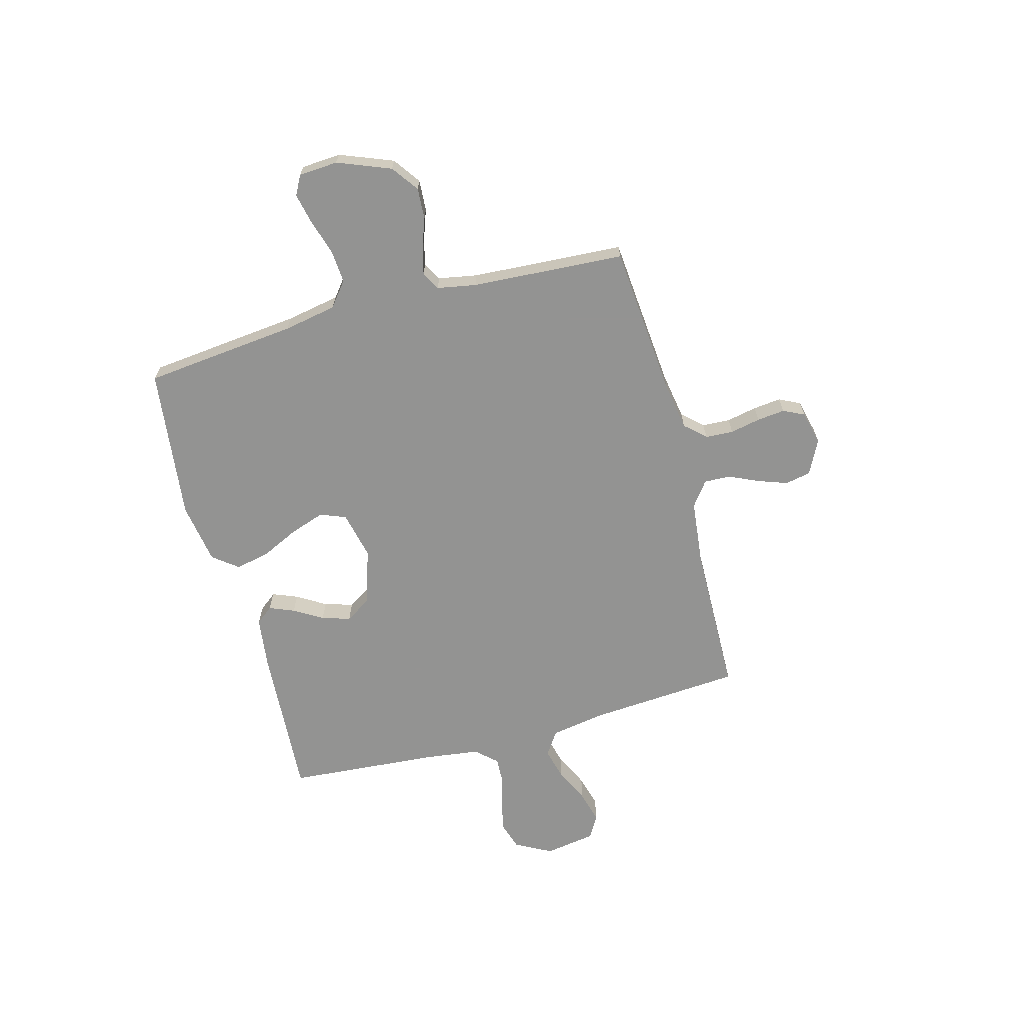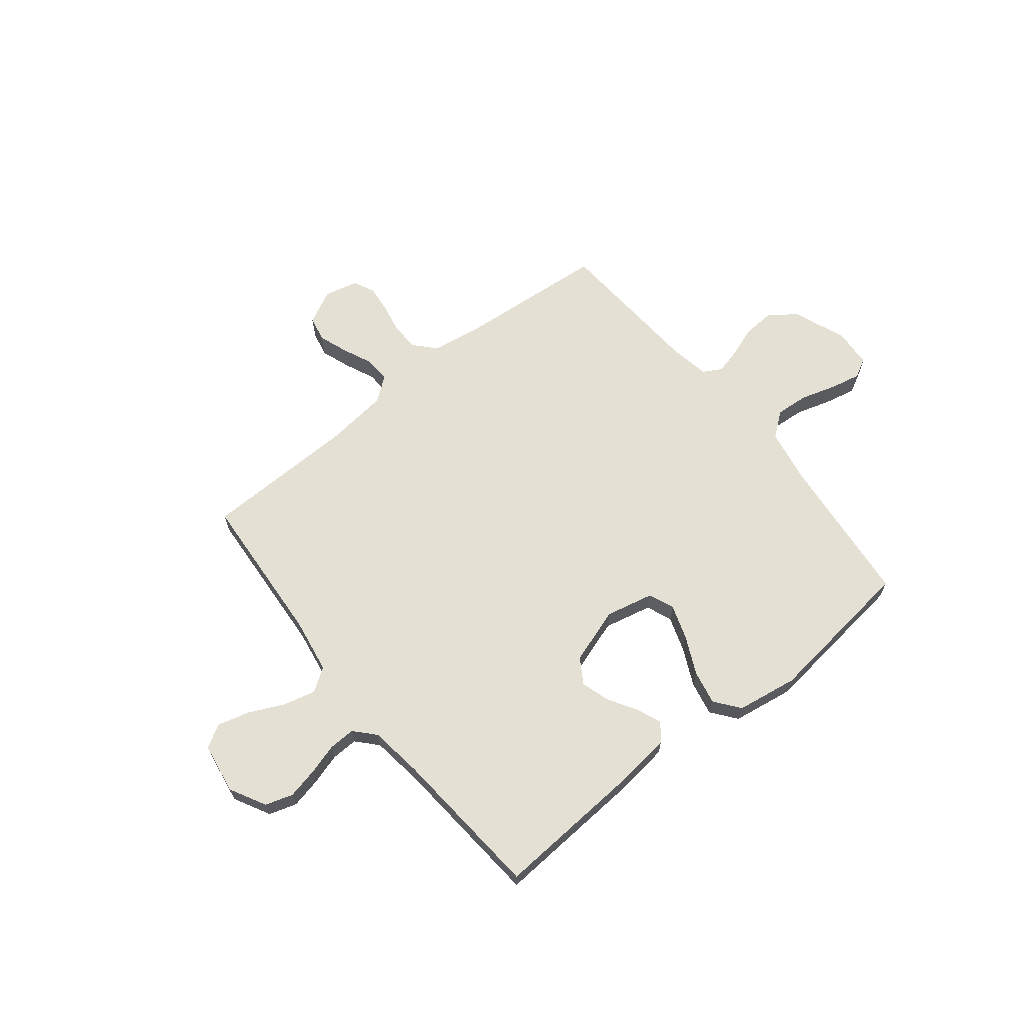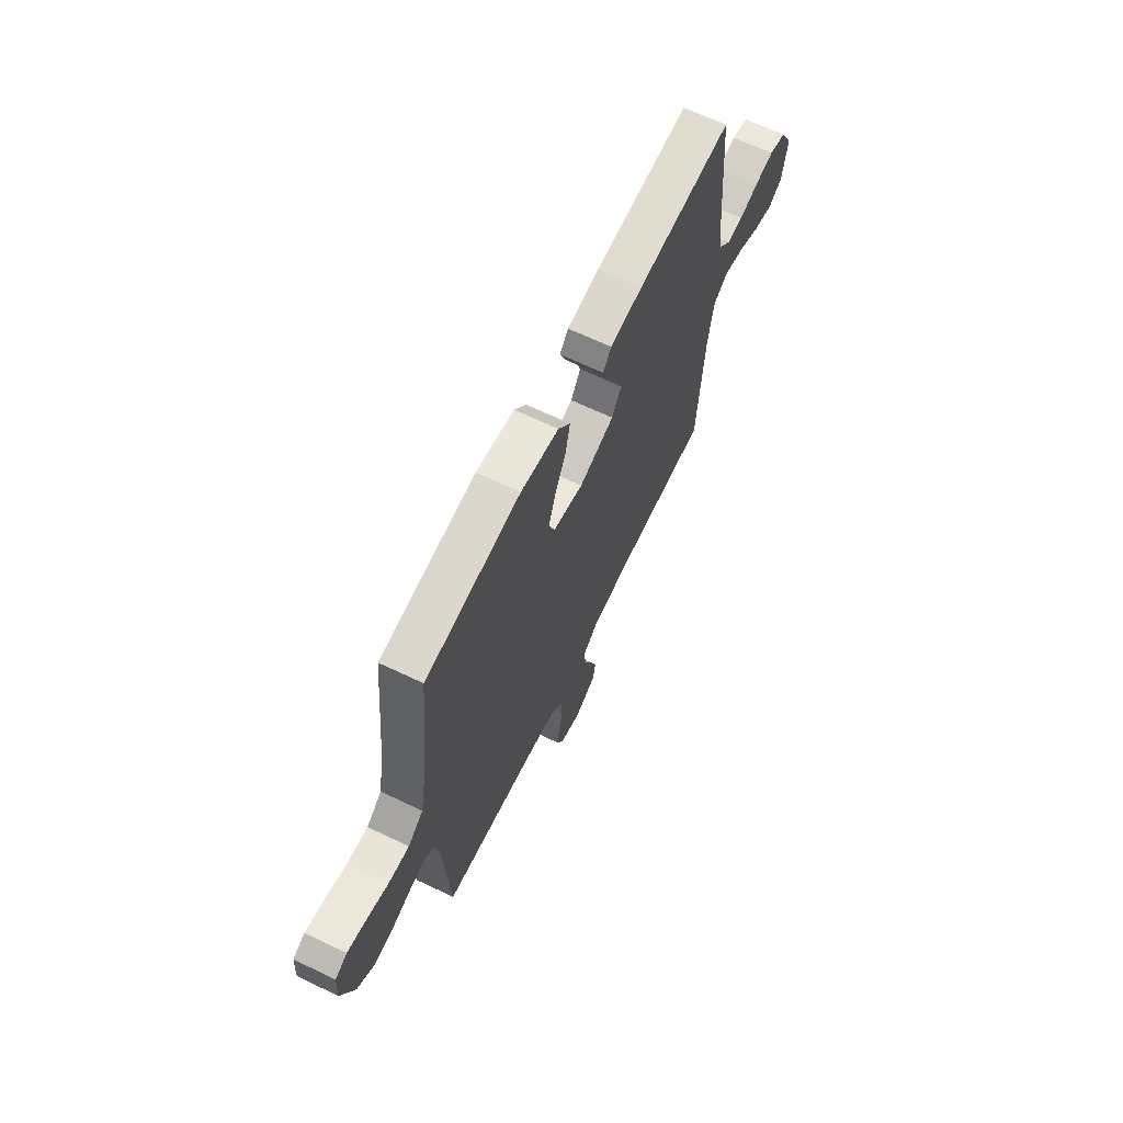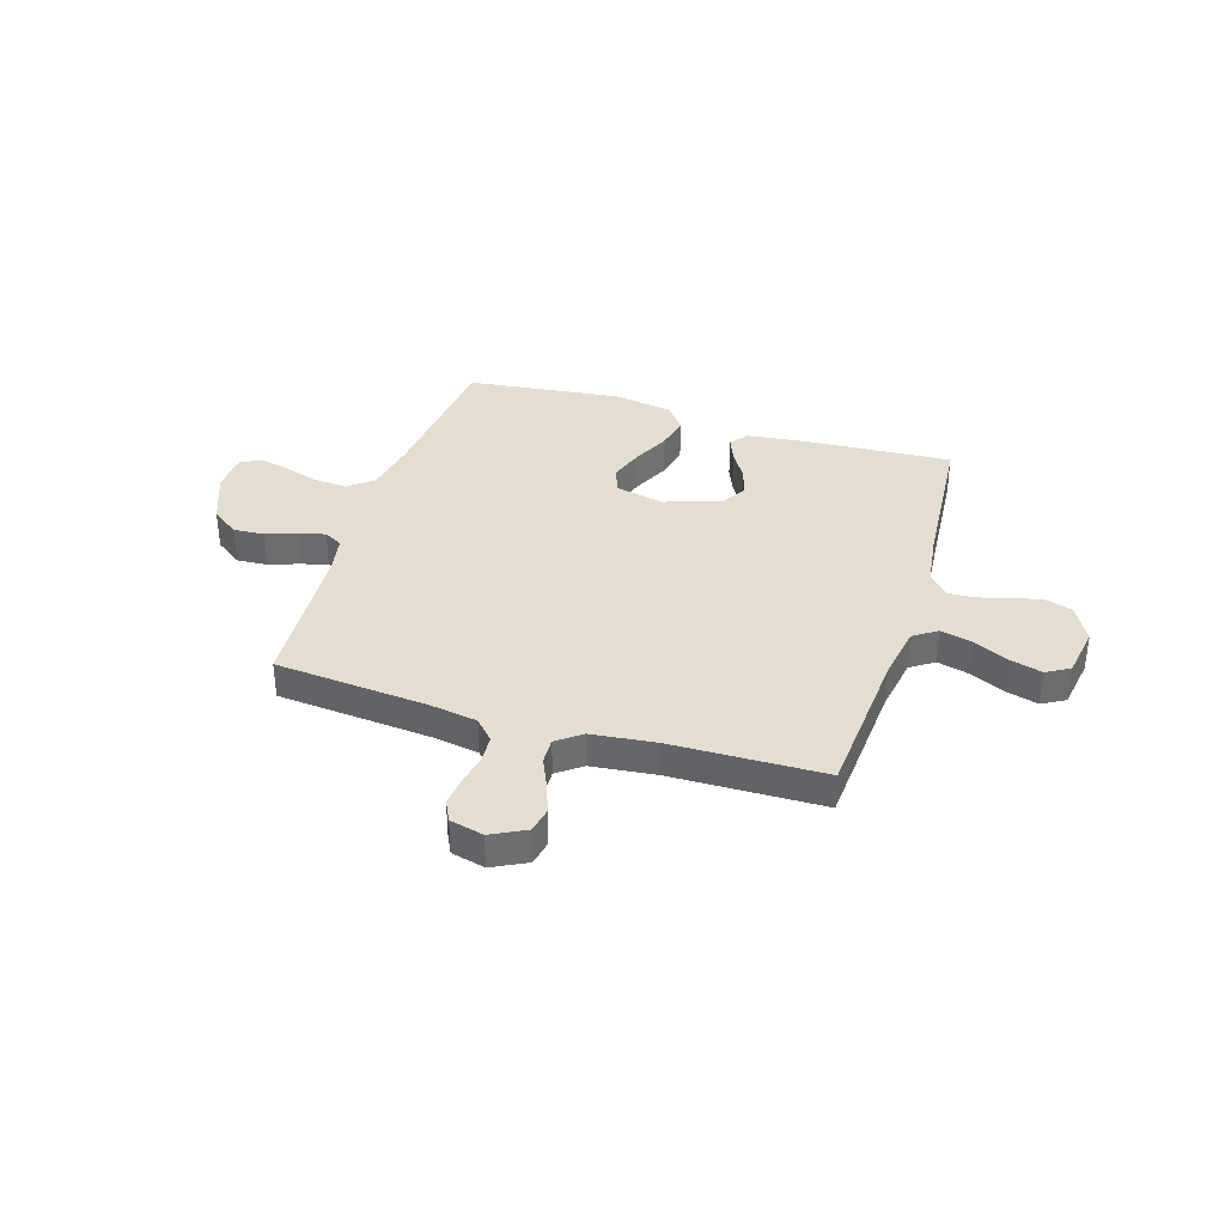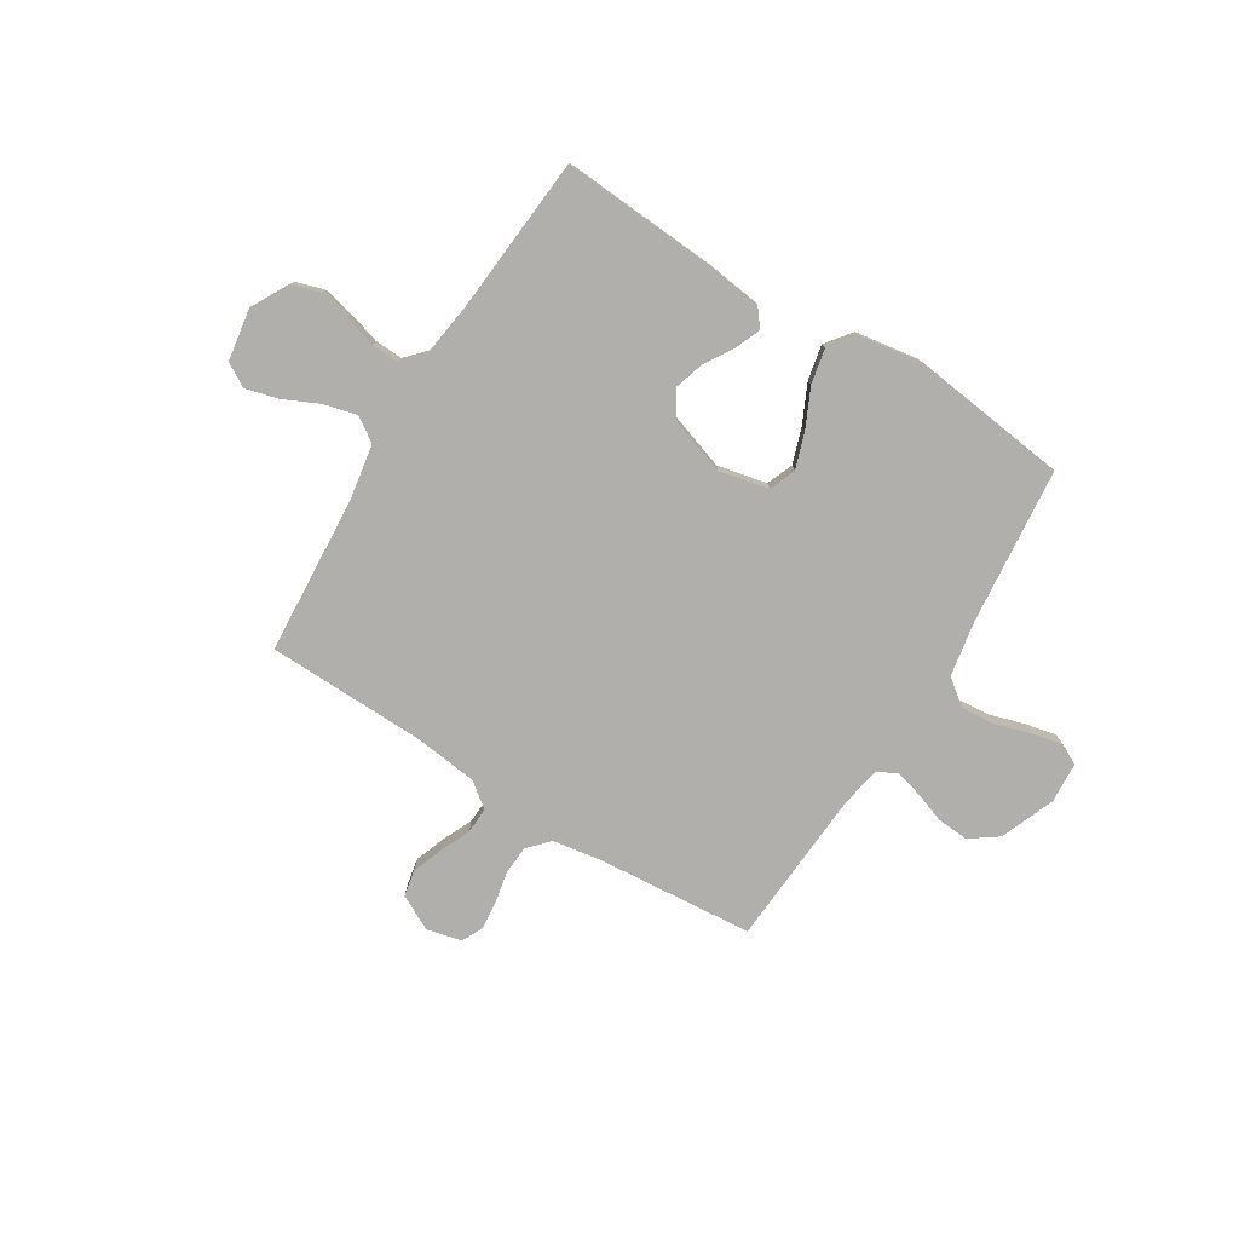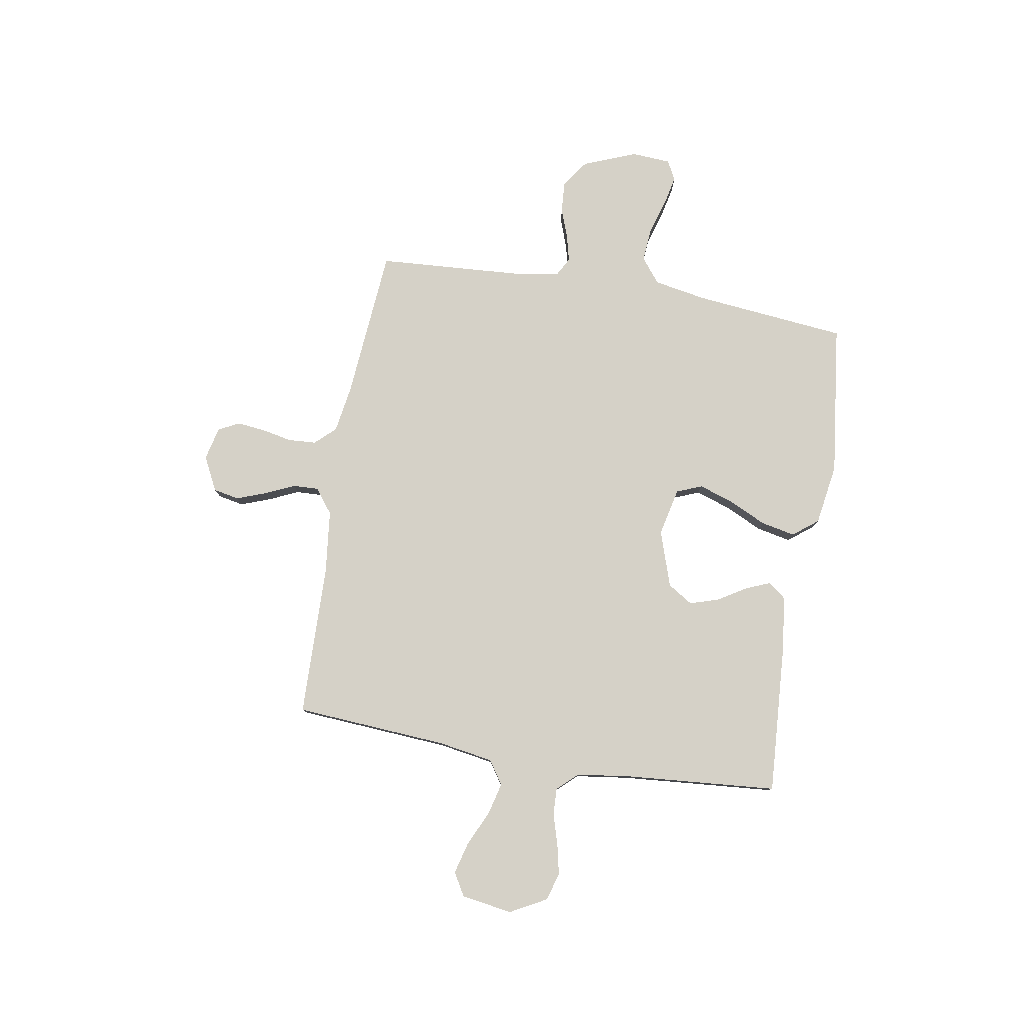
<metadata>
{"format":"obj","ext":"obj","renderer":"f3d","projection":"perspective","resolution":1024,"background":"white","views":[{"elev":-66.7,"azim":105.2,"up":"+Y"},{"elev":65.7,"azim":-38.7,"up":"+Y"},{"elev":65.7,"azim":115.7,"up":"+Z"},{"elev":36.3,"azim":-162.7,"up":"+Y"},{"elev":-78.2,"azim":-31.9,"up":"+Y"},{"elev":79.6,"azim":-80.5,"up":"+Y"}]}
</metadata>
<code>
v 0.5 0.07 -0.5
v 0.2 0.07 -0.526
v 0.108 0.07 -0.541
v 0.071 0.07 -0.581
v 0.068 0.07 -0.636
v 0.08 0.07 -0.695
v 0.086 0.07 -0.75
v 0.066 0.07 -0.791
v 0 0.07 -0.807
v -0.067 0.07 -0.773
v -0.077 0.07 -0.723
v -0.056 0.07 -0.665
v -0.03 0.07 -0.607
v -0.028 0.07 -0.556
v -0.076 0.07 -0.52
v -0.2 0.07 -0.506
v -0.5 0.07 -0.5
v -0.521 0.07 -0.2
v -0.539 0.07 -0.092
v -0.585 0.07 -0.061
v -0.648 0.07 -0.077
v -0.716 0.07 -0.109
v -0.779 0.07 -0.126
v -0.824 0.07 -0.1
v -0.84 0.07 0
v -0.802 0.07 0.071
v -0.748 0.07 0.088
v -0.688 0.07 0.075
v -0.627 0.07 0.057
v -0.575 0.07 0.055
v -0.538 0.07 0.095
v -0.524 0.07 0.2
v -0.5 0.07 0.5
v -0.2 0.07 0.481
v -0.097 0.07 0.468
v -0.07 0.07 0.434
v -0.09 0.07 0.385
v -0.124 0.07 0.329
v -0.141 0.07 0.273
v -0.11 0.07 0.224
v 0 0.07 0.188
v 0.094 0.07 0.209
v 0.114 0.07 0.259
v 0.091 0.07 0.327
v 0.056 0.07 0.401
v 0.042 0.07 0.468
v 0.08 0.07 0.517
v 0.2 0.07 0.536
v 0.5 0.07 0.5
v 0.531 0.07 0.2
v 0.55 0.07 0.096
v 0.598 0.07 0.058
v 0.663 0.07 0.063
v 0.732 0.07 0.084
v 0.792 0.07 0.097
v 0.83 0.07 0.077
v 0.835 0.07 0
v 0.794 0.07 -0.104
v 0.741 0.07 -0.142
v 0.68 0.07 -0.138
v 0.621 0.07 -0.117
v 0.569 0.07 -0.104
v 0.533 0.07 -0.124
v 0.519 0.07 -0.2
v 0.5 0 -0.5
v 0.2 0 -0.526
v 0.108 0 -0.541
v 0.071 0 -0.581
v 0.068 0 -0.636
v 0.08 0 -0.695
v 0.086 0 -0.75
v 0.066 0 -0.791
v 0 0 -0.807
v -0.067 0 -0.773
v -0.077 0 -0.723
v -0.056 0 -0.665
v -0.03 0 -0.607
v -0.028 0 -0.556
v -0.076 0 -0.52
v -0.2 0 -0.506
v -0.5 0 -0.5
v -0.521 0 -0.2
v -0.539 0 -0.092
v -0.585 0 -0.061
v -0.648 0 -0.077
v -0.716 0 -0.109
v -0.779 0 -0.126
v -0.824 0 -0.1
v -0.84 0 0
v -0.802 0 0.071
v -0.748 0 0.088
v -0.688 0 0.075
v -0.627 0 0.057
v -0.575 0 0.055
v -0.538 0 0.095
v -0.524 0 0.2
v -0.5 0 0.5
v -0.2 0 0.481
v -0.097 0 0.468
v -0.07 0 0.434
v -0.09 0 0.385
v -0.124 0 0.329
v -0.141 0 0.273
v -0.11 0 0.224
v 0 0 0.188
v 0.094 0 0.209
v 0.114 0 0.259
v 0.091 0 0.327
v 0.056 0 0.401
v 0.042 0 0.468
v 0.08 0 0.517
v 0.2 0 0.536
v 0.5 0 0.5
v 0.531 0 0.2
v 0.55 0 0.096
v 0.598 0 0.058
v 0.663 0 0.063
v 0.732 0 0.084
v 0.792 0 0.097
v 0.83 0 0.077
v 0.835 0 0
v 0.794 0 -0.104
v 0.741 0 -0.142
v 0.68 0 -0.138
v 0.621 0 -0.117
v 0.569 0 -0.104
v 0.533 0 -0.124
v 0.519 0 -0.2
f 59 60 61
f 58 59 61
f 57 58 61
f 56 57 61
f 55 56 61
f 54 55 61
f 53 54 61
f 52 53 61 62
f 51 52 62 63
f 48 49 50
f 47 48 50
f 46 47 50
f 45 46 50
f 44 45 50
f 51 63 64
f 50 51 64
f 44 50 64
f 43 44 64
f 36 37 38
f 35 36 38
f 34 35 38
f 33 34 38
f 32 33 38
f 31 32 38 39
f 30 31 39 40
f 27 28 29
f 26 27 29
f 25 26 29
f 24 25 29
f 23 24 29
f 22 23 29
f 21 22 29
f 20 21 29 30
f 30 40 41
f 20 30 41
f 19 20 41
f 16 17 18
f 19 41 42
f 18 19 42
f 16 18 42
f 15 16 42
f 11 12 13
f 10 11 13
f 9 10 13
f 8 9 13
f 7 8 13
f 6 7 13
f 5 6 13
f 4 5 13 14
f 64 1 2
f 43 64 2
f 42 43 2
f 15 42 2
f 3 4 14 15
f 2 3 15
f 125 124 123
f 125 123 122
f 125 122 121
f 125 121 120
f 125 120 119
f 125 119 118
f 125 118 117
f 126 125 117 116
f 127 126 116 115
f 114 113 112
f 114 112 111
f 114 111 110
f 114 110 109
f 114 109 108
f 128 127 115
f 128 115 114
f 128 114 108
f 128 108 107
f 102 101 100
f 102 100 99
f 102 99 98
f 102 98 97
f 102 97 96
f 103 102 96 95
f 104 103 95 94
f 93 92 91
f 93 91 90
f 93 90 89
f 93 89 88
f 93 88 87
f 93 87 86
f 93 86 85
f 94 93 85 84
f 105 104 94
f 105 94 84
f 105 84 83
f 82 81 80
f 106 105 83
f 106 83 82
f 106 82 80
f 106 80 79
f 77 76 75
f 77 75 74
f 77 74 73
f 77 73 72
f 77 72 71
f 77 71 70
f 77 70 69
f 78 77 69 68
f 66 65 128
f 66 128 107
f 66 107 106
f 66 106 79
f 79 78 68 67
f 79 67 66
f 1 65 66 2
f 2 66 67 3
f 3 67 68 4
f 4 68 69 5
f 5 69 70 6
f 6 70 71 7
f 7 71 72 8
f 8 72 73 9
f 9 73 74 10
f 10 74 75 11
f 11 75 76 12
f 12 76 77 13
f 13 77 78 14
f 14 78 79 15
f 15 79 80 16
f 16 80 81 17
f 17 81 82 18
f 18 82 83 19
f 19 83 84 20
f 20 84 85 21
f 21 85 86 22
f 22 86 87 23
f 23 87 88 24
f 24 88 89 25
f 25 89 90 26
f 26 90 91 27
f 27 91 92 28
f 28 92 93 29
f 29 93 94 30
f 30 94 95 31
f 31 95 96 32
f 32 96 97 33
f 33 97 98 34
f 34 98 99 35
f 35 99 100 36
f 36 100 101 37
f 37 101 102 38
f 38 102 103 39
f 39 103 104 40
f 40 104 105 41
f 41 105 106 42
f 42 106 107 43
f 43 107 108 44
f 44 108 109 45
f 45 109 110 46
f 46 110 111 47
f 47 111 112 48
f 48 112 113 49
f 49 113 114 50
f 50 114 115 51
f 51 115 116 52
f 52 116 117 53
f 53 117 118 54
f 54 118 119 55
f 55 119 120 56
f 56 120 121 57
f 57 121 122 58
f 58 122 123 59
f 59 123 124 60
f 60 124 125 61
f 61 125 126 62
f 62 126 127 63
f 63 127 128 64
f 64 128 65 1

</code>
